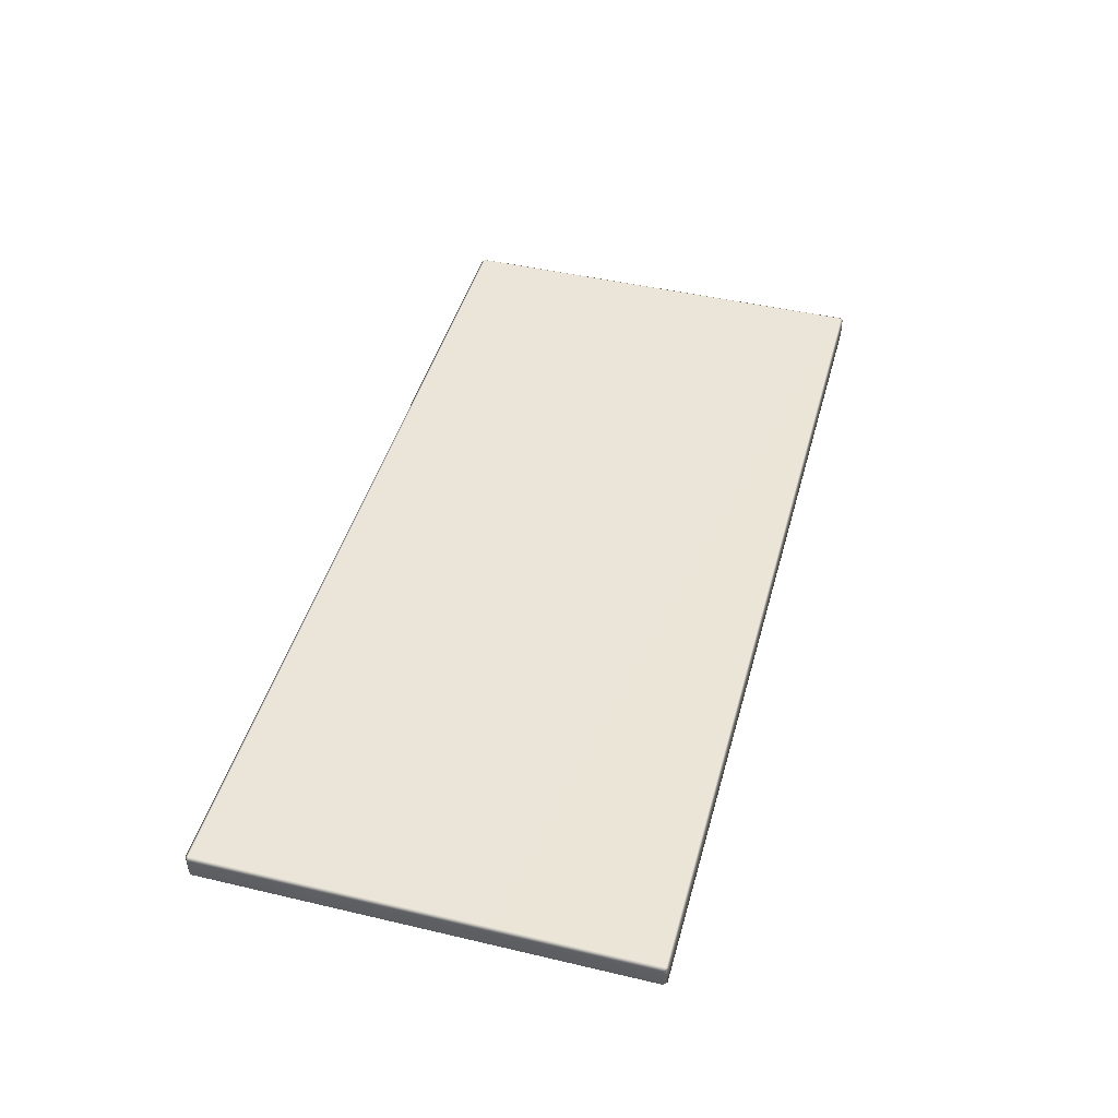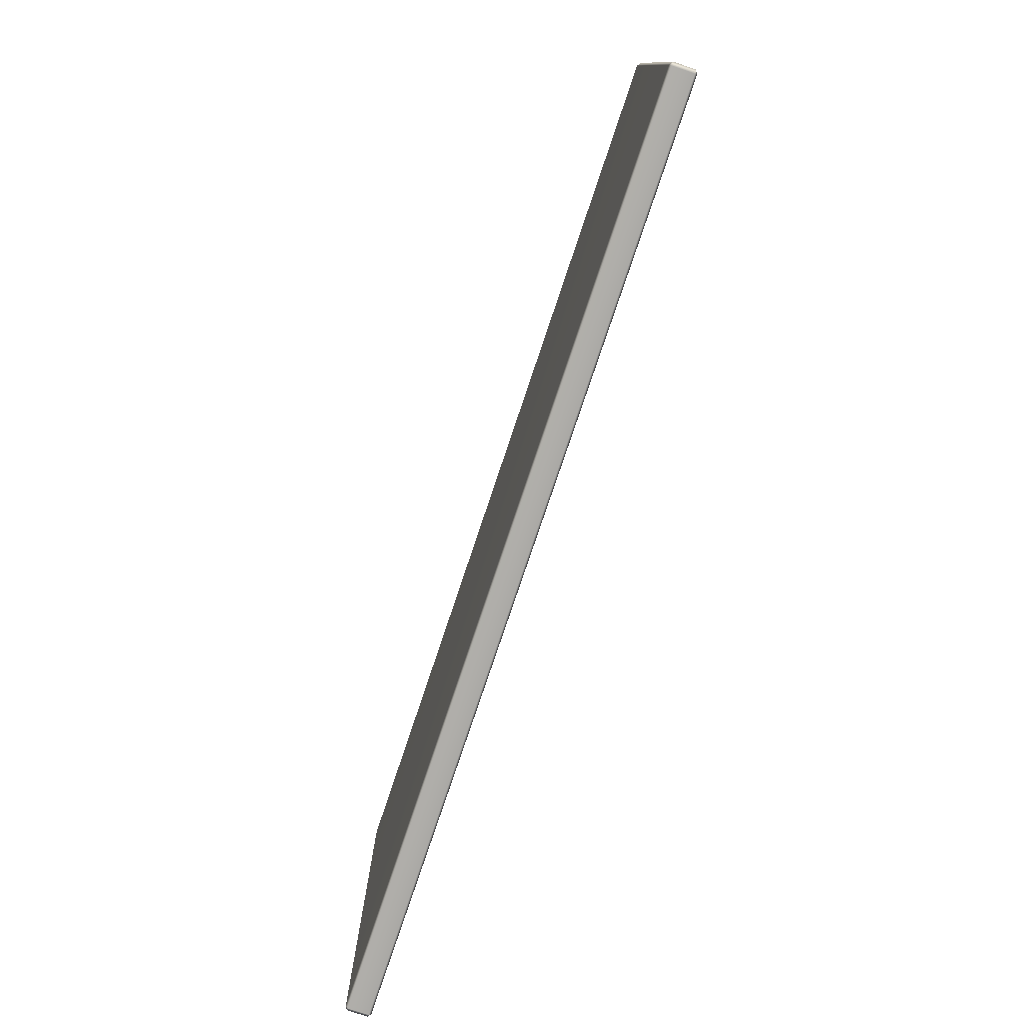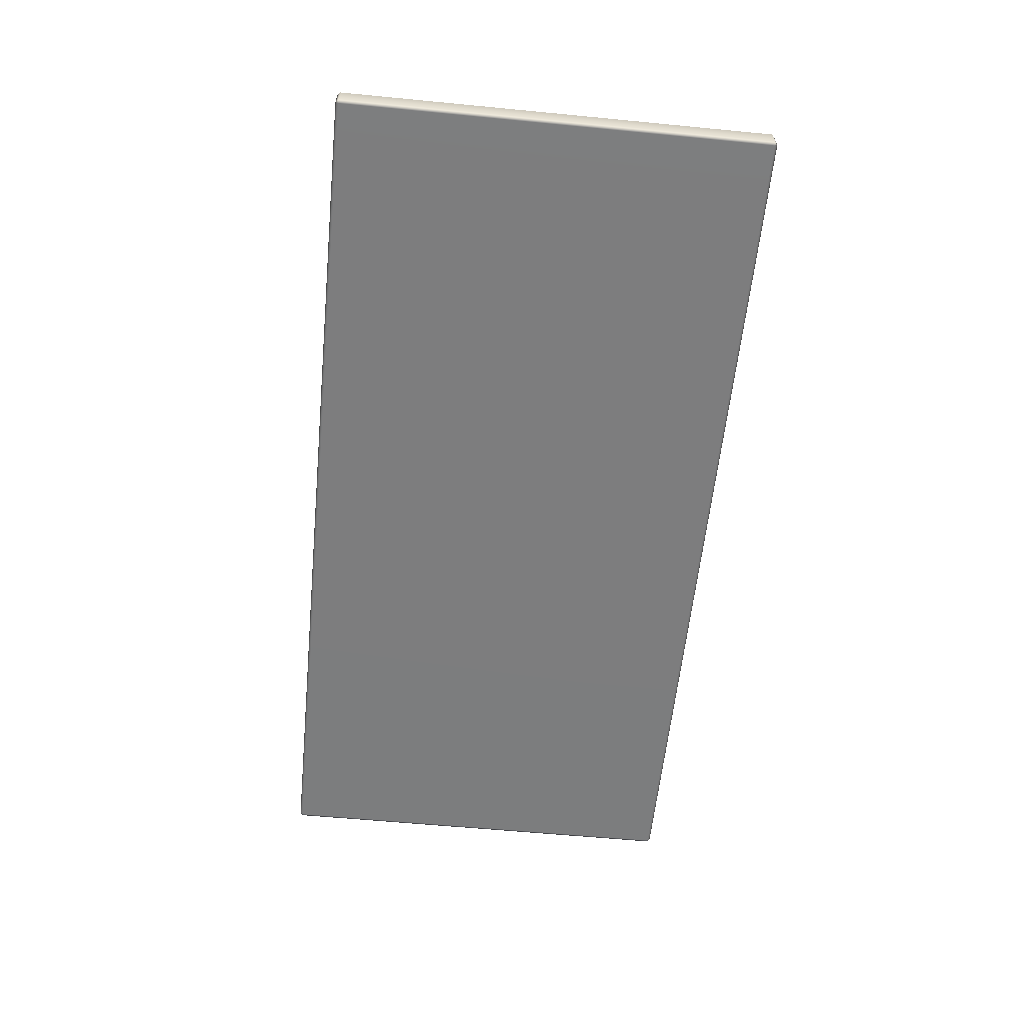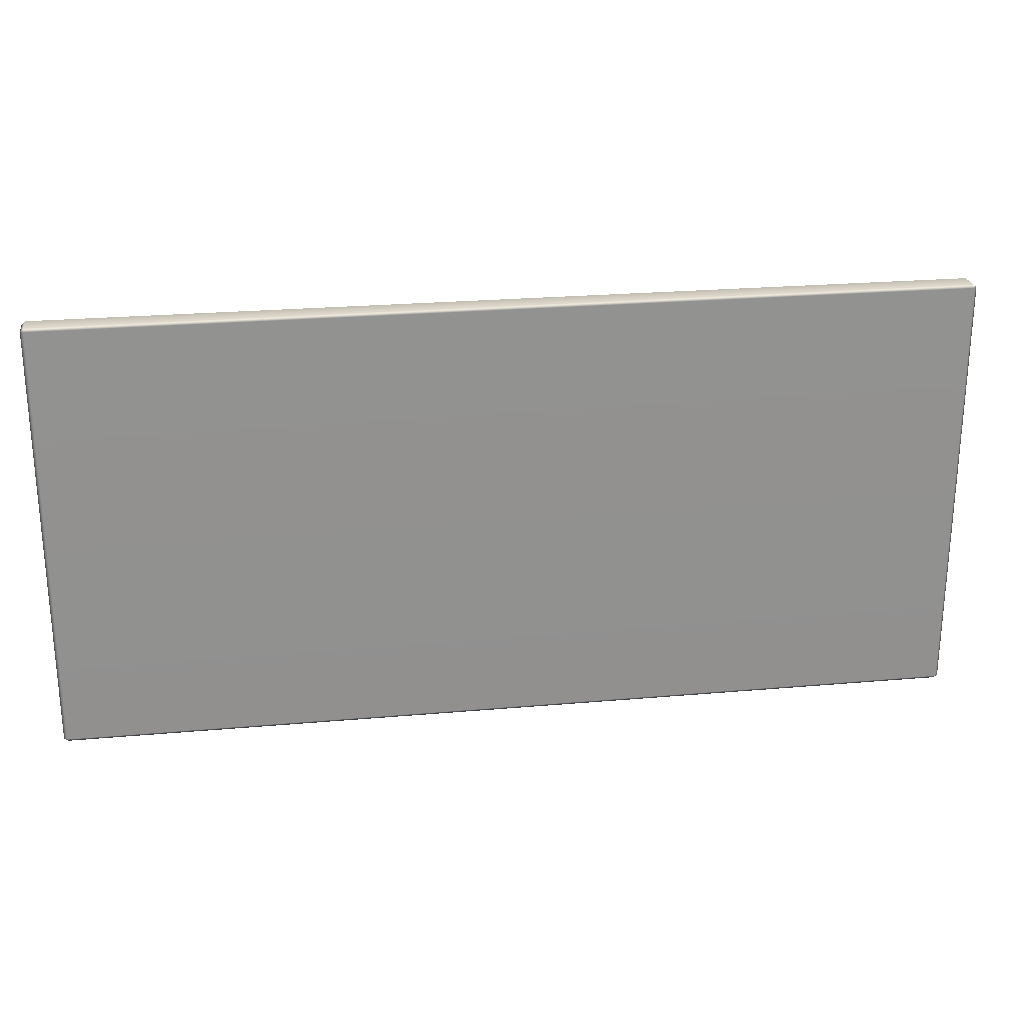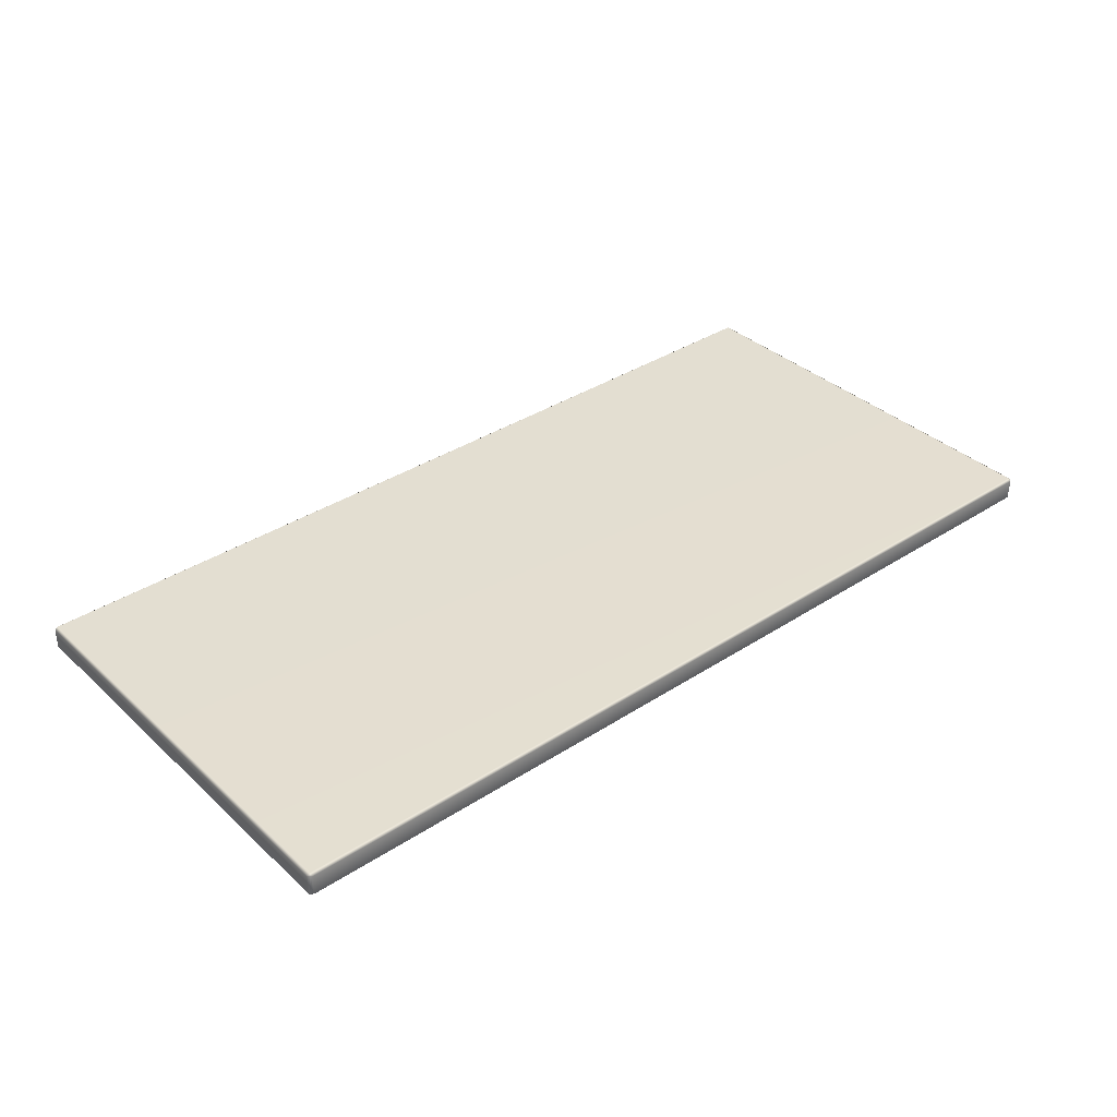
<metadata>
{"format":"obj","ext":"obj","renderer":"f3d","projection":"perspective","resolution":1024,"background":"white","views":[{"elev":45.3,"azim":105.2,"up":"+Y"},{"elev":-77.3,"azim":-108.5,"up":"+Z"},{"elev":-59.1,"azim":84.3,"up":"+Y"},{"elev":24.4,"azim":171.7,"up":"+Z"},{"elev":36.3,"azim":139.7,"up":"+Y"}]}
</metadata>
<code>
o MeshBed_15_0_GeomSubset_1
v -0.7933 -1.071 -0.4293
v -0.7933 -1.071 -0.04631
v -0.8887 -1.071 -0.04631
v -0.8887 -1.071 -0.4293
v -0.8961 -1.076 -0.04631
v -0.8887 -1.076 -0.04018
v -0.8961 -1.076 -0.4293
v -0.8887 -1.076 -0.4354
v -0.7859 -1.076 -0.4293
v -0.7933 -1.076 -0.4354
v -0.7859 -1.076 -0.04631
v -0.7933 -1.076 -0.04018
v -0.7859 -1.131 -0.4293
v -0.7859 -1.131 -0.04631
v 0.8244 -1.131 -0.4354
v 0.9198 -1.131 -0.4354
v 0.9198 -1.076 -0.4354
v 0.8244 -1.076 -0.4354
v 0.817 -1.076 -0.4293
v 0.817 -1.131 -0.4293
v 0.9272 -1.131 -0.4293
v 0.9272 -1.076 -0.4293
v -0.7933 -1.131 -0.04018
v -0.8887 -1.131 -0.04018
v -0.8961 -1.131 -0.04631
v -0.8961 -1.131 -0.4293
v -0.8887 -1.136 -0.4293
v -0.8887 -1.136 -0.04631
v -0.7933 -1.136 -0.04631
v -0.7933 -1.136 -0.4293
v -0.8887 -1.131 -0.4354
v -0.7933 -1.131 -0.4354
v 0.9198 -1.071 -0.4293
v 0.9198 -1.071 -0.04631
v 0.8244 -1.071 -0.04631
v 0.8244 -1.071 -0.4293
v 0.817 -1.076 -0.04631
v 0.8244 -1.076 -0.04018
v 0.9272 -1.076 -0.04631
v 0.9198 -1.076 -0.04018
v 0.9272 -1.131 -0.04631
v 0.9198 -1.131 -0.04018
v 0.8244 -1.131 -0.04018
v 0.817 -1.131 -0.04631
v 0.8244 -1.136 -0.4293
v 0.8244 -1.136 -0.04631
v 0.9198 -1.136 -0.04631
v 0.9198 -1.136 -0.4293
v -0.8543 -1.075 -0.184
v -0.8277 -1.075 -0.184
v -0.8277 1.203 -0.184
v -0.8543 1.203 -0.184
v -0.8617 1.203 -0.1779
v -0.8617 -1.075 -0.1779
v -0.8277 1.21 -0.1779
v -0.8277 1.21 -0.05899
v -0.8543 1.21 -0.05899
v -0.8543 1.21 -0.1779
v -0.8617 1.203 -0.05899
v -0.8543 1.203 -0.05286
v -0.8203 1.203 -0.1779
v -0.8203 1.203 -0.05899
v -0.8277 1.203 -0.05286
v -0.8203 -1.075 -0.1779
v -0.8203 -1.075 -0.05899
v 0.8588 -1.075 -0.184
v 0.8854 -1.075 -0.184
v 0.8854 1.203 -0.184
v 0.8588 1.203 -0.184
v 0.8514 1.203 -0.1779
v 0.8514 -1.075 -0.1779
v -0.8277 -1.075 -0.05286
v -0.8543 -1.075 -0.05286
v -0.8617 -1.075 -0.05899
v -0.8543 -1.082 -0.1779
v -0.8543 -1.082 -0.05899
v -0.8277 -1.082 -0.05899
v -0.8277 -1.082 -0.1779
v 0.8854 1.21 -0.1779
v 0.8854 1.21 -0.05899
v 0.8588 1.21 -0.05899
v 0.8588 1.21 -0.1779
v 0.8514 1.203 -0.05899
v 0.8588 1.203 -0.05286
v 0.8928 1.203 -0.1779
v 0.8928 1.203 -0.05899
v 0.8854 1.203 -0.05286
v 0.8928 -1.075 -0.1779
v 0.8928 -1.075 -0.05899
v 0.8639 -1.126 -0.184
v 0.8639 -1.101 -0.184
v -0.8328 -1.101 -0.184
v -0.8328 -1.126 -0.184
v 0.8713 -1.126 -0.1779
v 0.8713 -1.101 -0.1779
v 0.8854 -1.075 -0.05286
v 0.8588 -1.075 -0.05286
v 0.8514 -1.075 -0.05899
v 0.8588 -1.082 -0.1779
v 0.8588 -1.082 -0.05899
v 0.8854 -1.082 -0.05899
v 0.8854 -1.082 -0.1779
v -0.8402 -1.101 -0.1779
v -0.8402 -1.101 -0.05899
v -0.8402 -1.126 -0.05899
v -0.8402 -1.126 -0.1779
v 0.8639 -1.094 -0.1779
v 0.8639 -1.094 -0.05899
v -0.8328 -1.094 -0.05899
v -0.8328 -1.094 -0.1779
v 0.8713 -1.101 -0.05899
v 0.8639 -1.101 -0.05286
v -0.8328 -1.101 -0.05286
v 0.8639 -1.126 -0.05286
v -0.8328 -1.126 -0.05286
v 0.8713 -1.126 -0.05899
v -0.8328 -1.133 -0.1779
v -0.8328 -1.133 -0.05899
v 0.8639 -1.133 -0.05899
v 0.8639 -1.133 -0.1779
v -0.8402 1.206 -0.184
v -0.8402 1.206 -0.05286
v 0.8713 1.206 -0.05286
v 0.8713 1.206 -0.184
v 0.8713 1.245 -0.05286
v 0.8713 1.245 -0.184
v -0.8402 1.245 -0.05286
v -0.8402 1.245 -0.184
v -0.8402 1.237 -0.05399
v -0.8402 1.237 0.07346
v -0.8402 1.217 0.07346
v -0.8402 1.217 -0.05399
v 0.8691 1.239 -0.05399
v 0.8691 1.239 0.07346
v -0.838 1.239 0.07346
v -0.838 1.239 -0.05399
v 0.8713 1.237 -0.05399
v 0.8691 1.237 -0.05585
v 0.8713 1.237 0.07346
v 0.8691 1.237 0.07532
v -0.838 1.237 0.07532
v 0.8691 1.217 0.07532
v -0.838 1.217 0.07532
v 0.8713 1.217 0.07346
v -0.838 1.215 -0.05399
v -0.838 1.215 0.07346
v 0.8691 1.215 0.07346
v 0.8691 1.215 -0.05399
v -0.838 1.217 -0.05585
v 0.8713 1.217 -0.05399
v 0.8691 1.217 -0.05585
v -0.838 1.237 -0.05585
v -0.8402 -1.073 -0.1205
v -0.8402 -0.8945 -0.1205
v 0.8713 -0.8945 -0.1205
v 0.8713 -1.073 -0.1205
v 0.8713 -0.8945 -0.1549
v 0.8713 -1.073 -0.1549
v -0.8402 -0.8945 -0.1549
v -0.8402 -1.073 -0.1549
v -0.8402 -0.7493 -0.1205
v -0.8402 -0.5992 -0.1205
v 0.8713 -0.5992 -0.1205
v 0.8713 -0.7493 -0.1205
v 0.8713 -0.5992 -0.1549
v 0.8713 -0.7493 -0.1549
v -0.8402 -0.5992 -0.1549
v -0.8402 -0.7493 -0.1549
v -0.8402 -0.4538 -0.1205
v -0.8402 -0.3037 -0.1205
v 0.8713 -0.3037 -0.1205
v 0.8713 -0.4538 -0.1205
v 0.8713 -0.3037 -0.1549
v 0.8713 -0.4538 -0.1549
v -0.8402 -0.3037 -0.1549
v -0.8402 -0.4538 -0.1549
v -0.8402 -0.1585 -0.1205
v -0.8402 -0.008483 -0.1205
v 0.8713 -0.008484 -0.1205
v 0.8713 -0.1586 -0.1205
v 0.8713 -0.008484 -0.1549
v 0.8713 -0.1586 -0.1549
v -0.8402 -0.008483 -0.1549
v -0.8402 -0.1585 -0.1549
v -0.8402 0.1474 -0.1205
v -0.8402 0.2975 -0.1205
v 0.8713 0.2975 -0.1205
v 0.8713 0.1474 -0.1205
v 0.8713 0.2975 -0.1549
v 0.8713 0.1474 -0.1549
v -0.8402 0.2975 -0.1549
v -0.8402 0.1474 -0.1549
v -0.8402 0.4427 -0.1205
v -0.8402 0.5927 -0.1205
v 0.8713 0.5927 -0.1205
v 0.8713 0.4427 -0.1205
v 0.8713 0.5927 -0.1549
v 0.8713 0.4427 -0.1549
v -0.8402 0.5927 -0.1549
v -0.8402 0.4427 -0.1549
v -0.8402 0.7382 -0.1205
v -0.8402 0.8882 -0.1205
v 0.8713 0.8882 -0.1205
v 0.8713 0.7382 -0.1205
v 0.8713 0.8882 -0.1549
v 0.8713 0.7382 -0.1549
v -0.8402 0.8882 -0.1549
v -0.8402 0.7382 -0.1549
v -0.8402 0.977 -0.1205
v -0.8402 1.127 -0.1205
v 0.8713 1.127 -0.1205
v 0.8713 0.977 -0.1205
v 0.8713 1.127 -0.1549
v 0.8713 0.977 -0.1549
v -0.8402 1.127 -0.1549
v -0.8402 0.977 -0.1549
v -0.8873 1.205 -0.4346
v 0.9198 1.205 -0.4346
v 0.9198 1.246 -0.4346
v -0.8873 1.246 -0.4346
v -0.8947 1.246 -0.4285
v -0.8947 1.205 -0.4285
v 0.9198 1.251 -0.4285
v 0.9198 1.251 0.4313
v -0.8873 1.251 0.4313
v -0.8873 1.251 -0.4285
v 0.9272 1.246 -0.4285
v 0.9272 1.205 -0.4285
v 0.9272 1.205 0.4313
v 0.9272 1.246 0.4313
v 0.9198 1.205 0.4374
v -0.8873 1.205 0.4374
v -0.8873 1.246 0.4374
v 0.9198 1.246 0.4374
v -0.8947 1.246 0.4313
v -0.8947 1.205 0.4313
v -0.8873 1.201 -0.4285
v -0.8873 1.201 0.4313
v 0.9198 1.201 0.4313
v 0.9198 1.201 -0.4285
f 217 219 218
f 217 220 219
f 217 221 220
f 217 222 221
f 223 225 224
f 223 226 225
f 219 223 227
f 228 230 229
f 228 227 230
f 231 233 232
f 231 234 233
f 231 230 234
f 231 229 230
f 221 236 235
f 221 222 236
f 237 239 238
f 237 240 239
f 217 237 222
f 220 221 226
f 226 221 235
f 226 235 225
f 220 226 223
f 220 223 219
f 225 235 233
f 232 236 238
f 238 236 222
f 238 222 237
f 232 238 239
f 232 239 231
f 234 230 224
f 224 230 227
f 224 227 223
f 234 224 225
f 234 225 233
f 218 228 240
f 218 240 237
f 218 237 217
f 231 239 229
f 229 239 240
f 229 240 228
f 233 236 232
f 233 235 236
f 219 228 218
f 219 227 228

</code>
